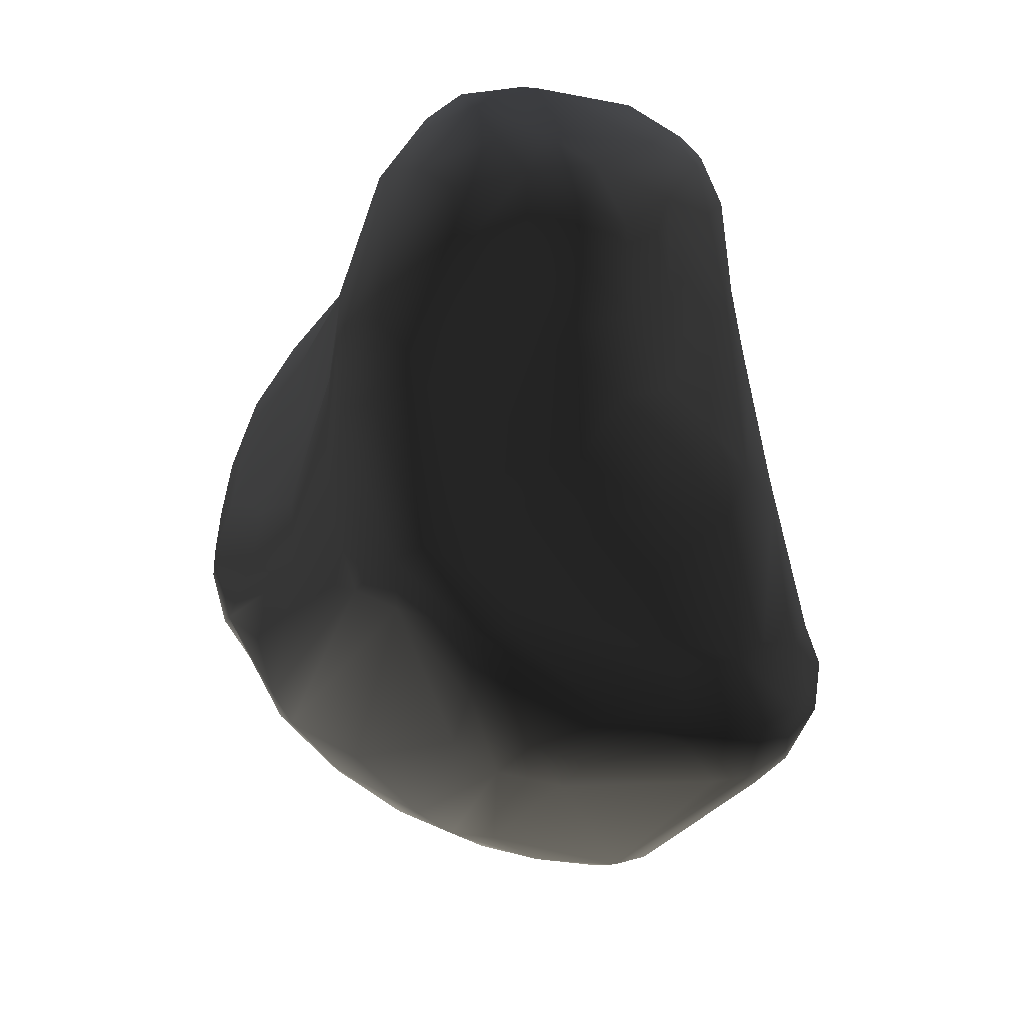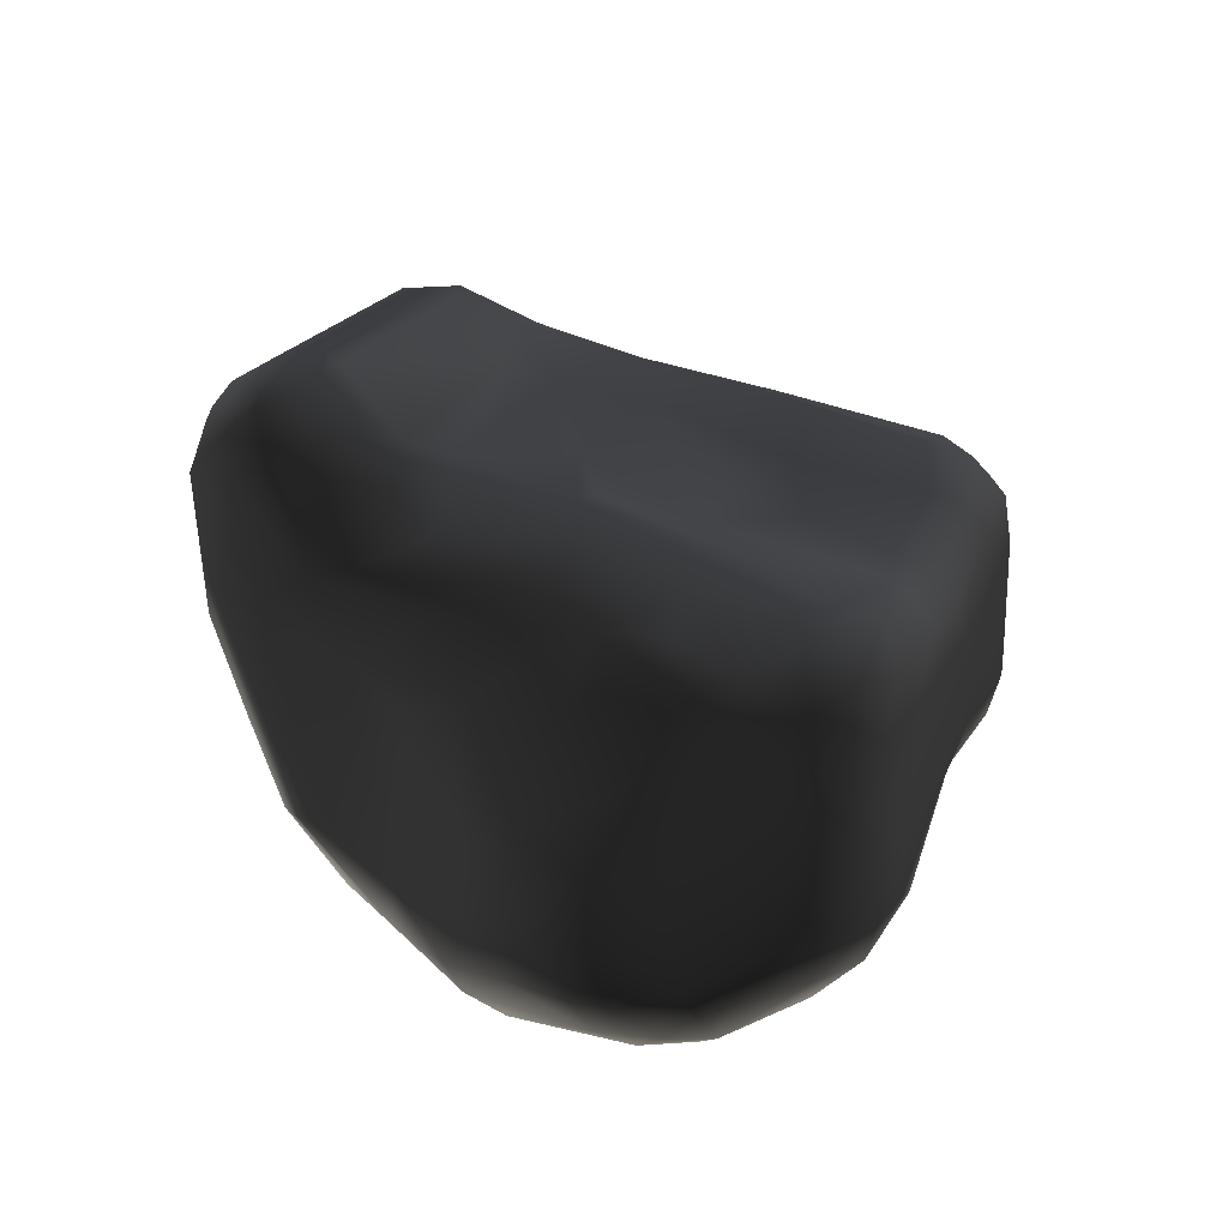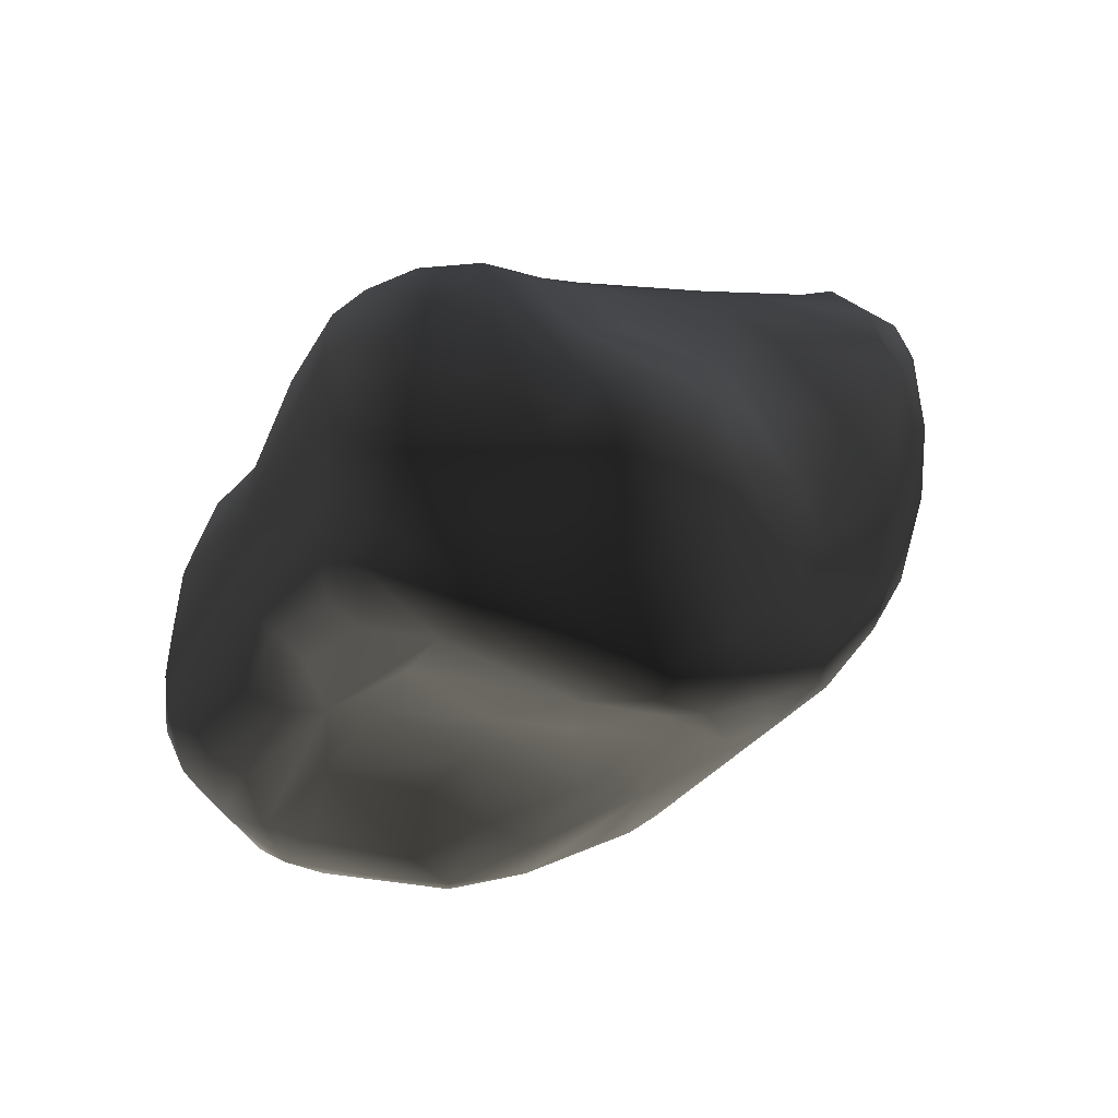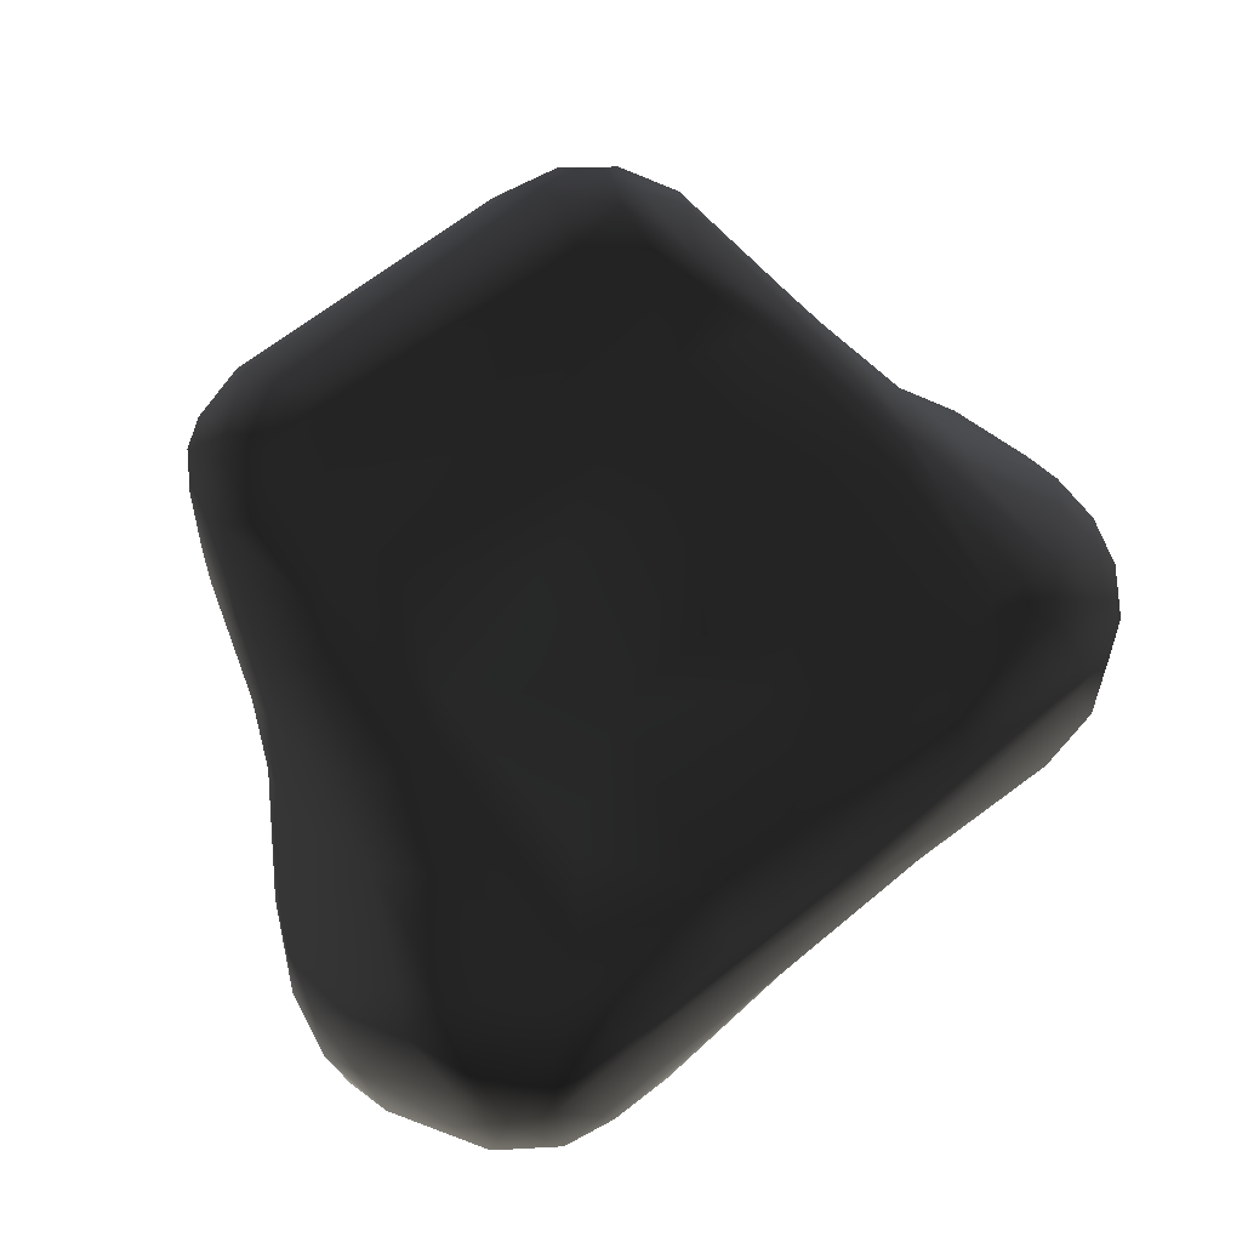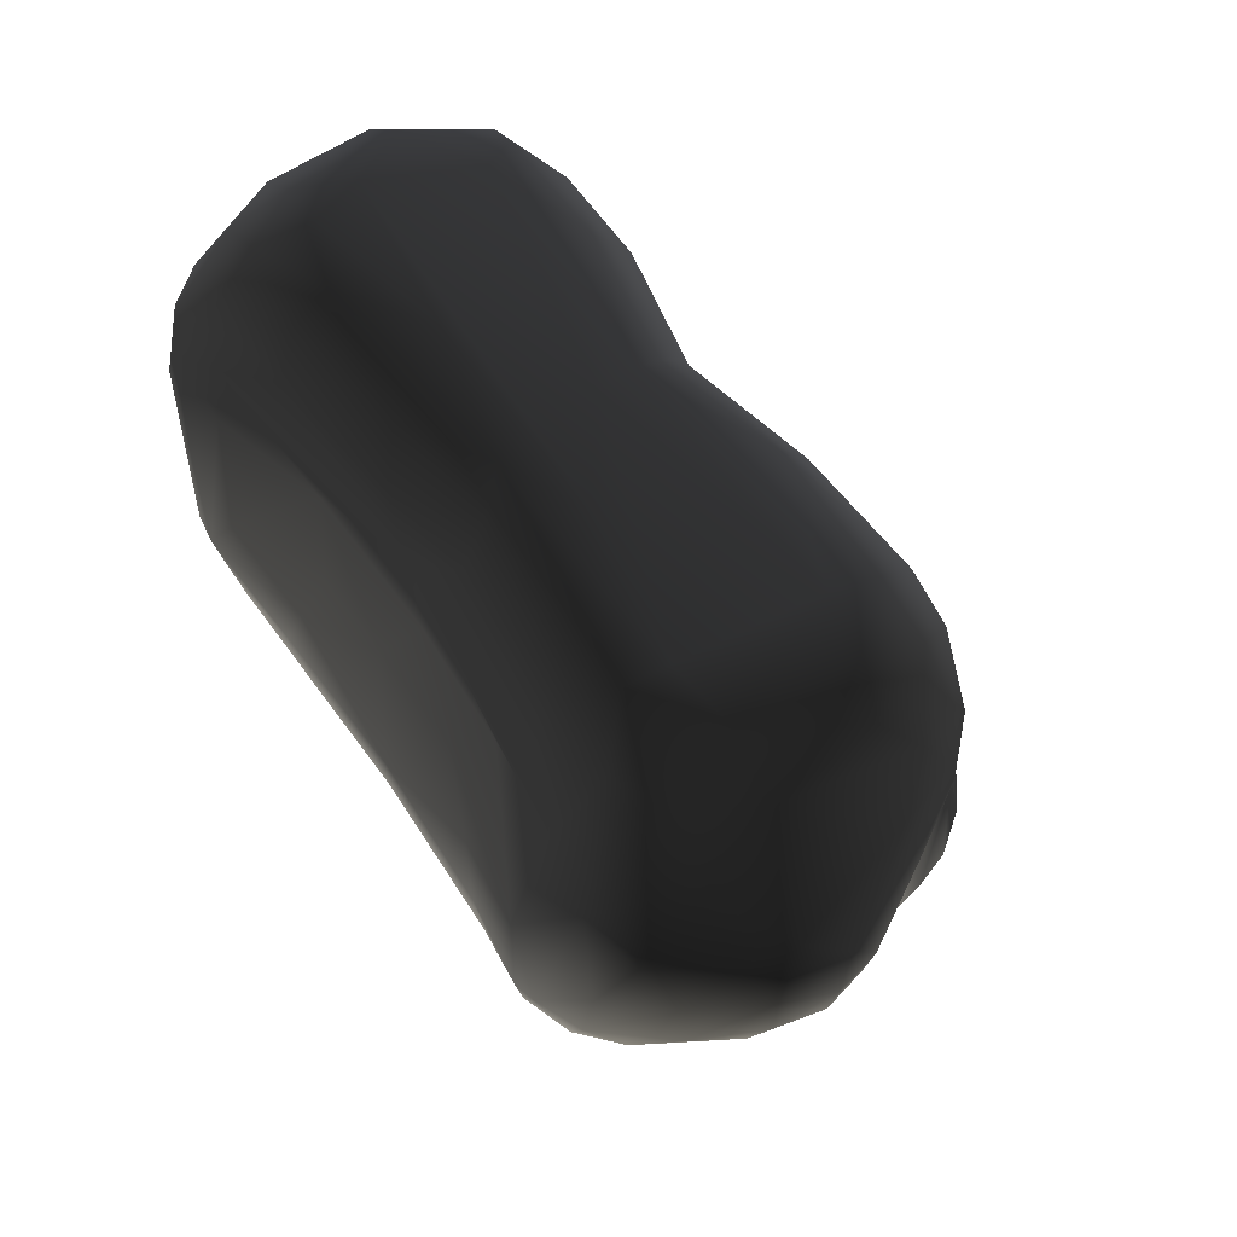
<metadata>
{"format":"obj","ext":"obj","renderer":"f3d","projection":"perspective","resolution":1024,"background":"white","views":[{"elev":-24.5,"azim":70.7,"up":"+Z"},{"elev":18.8,"azim":-73.5,"up":"+Y"},{"elev":-25.6,"azim":68.0,"up":"+Y"},{"elev":61.2,"azim":-40.4,"up":"+Y"},{"elev":56.0,"azim":57.1,"up":"+Z"}]}
</metadata>
<code>
v 5376 4469 6306 1
v 5376 4512 6275 1
v 5366 4510 6323 1
v 5372 4471 6337 1
v 5377 4484 6373 1
v 5371 4543 6358 1
v 5385 4569 6267 1
v 5371 4555 6312 1
v 5392 4469 6255 1
v 5391 4443 6316 1
v 5394 4443 6358 1
v 5388 4465 6381 1
v 5403 4488 6227 1
v 5408 4517 6448 1
v 5401 4553 6230 1
v 5394 4556 6431 1
v 5413 4593 6223 1
v 5387 4605 6338 1
v 5394 4638 6386 1
v 5398 4611 6429 1
v 5407 4663 6367 1
v 5428 4437 6220 1
v 5441 4418 6244 1
v 5422 4421 6334 1
v 5419 4435 6386 1
v 5425 4456 6209 1
v 5426 4478 6442 1
v 5415 4591 6461 1
v 5428 4633 6222 1
v 5439 4679 6301 1
v 5411 4641 6429 1
v 5417 4669 6400 1
v 5430 4682 6352 1
v 5438 4421 6370 1
v 5451 4490 6166 1
v 5447 4516 6476 1
v 5441 4597 6477 1
v 5443 4613 6177 1
v 5457 4659 6459 1
v 5452 4676 6202 1
v 5475 4402 6244 1
v 5472 4406 6303 1
v 5471 4416 6204 1
v 5480 4451 6153 1
v 5470 4444 6432 1
v 5466 4476 6465 1
v 5480 4516 6111 1
v 5462 4635 6138 1
v 5472 4552 6486 1
v 5485 4655 6475 1
v 5479 4682 6104 1
v 5476 4692 6136 1
v 5470 4680 6434 1
v 5466 4705 6269 1
v 5466 4699 6349 1
v 5506 4418 6372 1
v 5496 4427 6405 1
v 5496 4511 6083 1
v 5484 4513 6483 1
v 5488 4661 6064 1
v 5499 4658 6037 1
v 5505 4628 6485 1
v 5498 4741 6045 1
v 5486 4713 6185 1
v 5497 4747 6082 1
v 5509 4734 6152 1
v 5500 4722 6278 1
v 5504 4397 6253 1
v 5512 4411 6191 1
v 5513 4459 6108 1
v 5537 4464 6461 1
v 5511 4510 6067 1
v 5534 4493 6480 1
v 5515 4661 6015 1
v 5519 4676 6459 1
v 5517 4738 6015 1
v 5500 4685 6433 1
v 5523 4734 6179 1
v 5530 4763 6015 1
v 5511 4766 6040 1
v 5512 4762 6102 1
v 5518 4782 6062 1
v 5528 4405 6291 1
v 5547 4444 6115 1
v 5550 4447 6436 1
v 5546 4461 6091 1
v 5543 4499 6059 1
v 5557 4552 6022 1
v 5602 4534 6484 1
v 5543 4628 6004 1
v 5537 4726 5998 1
v 5532 4730 6264 1
v 5539 4696 6382 1
v 5549 4756 6141 1
v 5537 4790 6045 1
v 5541 4794 6083 1
v 5575 4412 6210 1
v 5594 4417 6256 1
v 5605 4438 6387 1
v 5569 4424 6152 1
v 5559 4670 5992 1
v 5585 4654 6479 1
v 5570 4735 5991 1
v 5590 4680 6451 1
v 5557 4728 6268 1
v 5572 4761 5999 1
v 5565 4742 6172 1
v 5570 4780 6016 1
v 5572 4797 6092 1
v 5573 4798 6047 1
v 5613 4430 6311 1
v 5602 4501 6049 1
v 5611 4551 6005 1
v 5605 4581 5993 1
v 5587 4802 6073 1
v 5657 4461 6434 1
v 5633 4482 6460 1
v 5696 4587 6486 1
v 5618 4612 5989 1
v 5692 4614 6483 1
v 5620 4694 6325 1
v 5633 4731 6234 1
v 5692 4451 6414 1
v 5703 4513 6475 1
v 5686 4423 6163 1
v 5701 4416 6217 1
v 5792 4446 6112 1
v 5673 4435 6301 1
v 5691 4635 6477 1
v 5687 4654 6461 1
v 5687 4665 6435 1
v 5755 4759 6138 1
v 5777 4743 6170 1
v 5726 4441 6389 1
v 5831 4466 6085 1
v 5724 4491 6463 1
v 5754 4534 6017 1
v 5766 4537 6484 1
v 5758 4567 5996 1
v 5725 4696 6317 1
v 5707 4680 6370 1
v 5789 4730 6240 1
v 5788 4798 6090 1
v 5832 4773 6124 1
v 5764 4615 5989 1
v 5807 4718 5990 1
v 5818 4742 5993 1
v 5787 4761 5999 1
v 5805 4780 6016 1
v 5803 4798 6046 1
v 5763 4433 6316 1
v 5738 4465 6444 1
v 5790 4802 6073 1
v 5812 4422 6156 1
v 5789 4656 6478 1
v 5784 4681 6442 1
v 5790 4675 6460 1
v 5818 4412 6218 1
v 5807 4416 6272 1
v 5821 4435 6395 1
v 5791 4694 6342 1
v 5849 4447 6438 1
v 5843 4464 6460 1
v 5812 4528 6032 1
v 5806 4576 6002 1
v 5808 4618 5993 1
v 5884 4403 6299 1
v 5894 4427 6400 1
v 5874 4487 6476 1
v 5881 4517 6485 1
v 5888 4617 6485 1
v 5892 4652 6480 1
v 5860 4696 6424 1
v 5868 4719 6324 1
v 5836 4765 6010 1
v 5863 4747 6191 1
v 5838 4791 6045 1
v 5831 4796 6081 1
v 5894 4398 6241 1
v 5862 4454 6109 1
v 5881 4426 6161 1
v 5858 4620 6010 1
v 5851 4680 6001 1
v 5885 4681 6455 1
v 5856 4766 6132 1
v 5889 4406 6207 1
v 5868 4511 6060 1
v 5870 4733 6016 1
v 5872 4756 6031 1
v 5854 4788 6075 1
v 5921 4420 6197 1
v 5905 4459 6452 1
v 5888 4469 6111 1
v 5886 4533 6058 1
v 5883 4665 6019 1
v 5915 4687 6428 1
v 5893 4718 6305 1
v 5883 4763 6091 1
v 5890 4737 6203 1
v 5896 4745 6068 1
v 5915 4399 6256 1
v 5938 4421 6377 1
v 5942 4474 6453 1
v 5900 4525 6079 1
v 5931 4525 6479 1
v 5905 4589 6066 1
v 5899 4651 6039 1
v 5930 4613 6478 1
v 5906 4697 6049 1
v 5933 4654 6462 1
v 5906 4718 6065 1
v 5902 4732 6174 1
v 5908 4714 6260 1
v 5917 4700 6343 1
v 5945 4415 6249 1
v 5954 4417 6303 1
v 5956 4440 6402 1
v 5955 4441 6215 1
v 5924 4488 6148 1
v 5923 4539 6131 1
v 5916 4636 6107 1
v 5927 4629 6145 1
v 5917 4688 6154 1
v 5917 4705 6194 1
v 5934 4687 6316 1
v 5953 4677 6395 1
v 5975 4434 6359 1
v 5970 4522 6452 1
v 5980 4472 6417 1
v 5946 4563 6167 1
v 5962 4600 6459 1
v 5950 4626 6195 1
v 5973 4584 6204 1
v 5958 4630 6227 1
v 5958 4643 6286 1
v 5959 4659 6427 1
v 5996 4454 6279 1
v 6000 4451 6331 1
v 6003 4495 6248 1
v 6000 4532 6231 1
v 5977 4624 6434 1
v 6003 4611 6355 1
v 5976 4656 6368 1
v 5980 4645 6405 1
v 6010 4479 6374 1
v 6019 4514 6377 1
v 6005 4579 6253 1
v 5997 4602 6403 1
v 6024 4496 6298 1
v 6028 4496 6338 1
v 6022 4538 6274 1
v 6029 4546 6353 1
v 6022 4570 6313 1
v 6032 4537 6316 1
f 3 1 2
f 1 9 2
f 2 9 13
f 9 26 13
f 13 26 35
f 26 44 35
f 35 44 58
f 44 72 58
f 58 72 74
f 72 88 74
f 74 88 90
f 88 114 90
f 90 114 101
f 114 119 101
f 101 119 103
f 119 145 103
f 103 145 146
f 145 166 146
f 146 166 183
f 166 182 183
f 183 182 195
f 182 194 195
f 195 194 207
f 194 206 207
f 207 206 209
f 206 221 209
f 209 221 223
f 221 222 223
f 223 222 232
f 222 230 232
f 232 230 233
f 230 240 233
f 233 240 247
f 240 251 247
f 247 251 253
f 251 254 253
f 253 254 252
f 254 250 252
f 252 250 246
f 250 245 246
f 246 245 229
f 245 227 229
f 229 227 217
f 227 202 217
f 217 202 192
f 202 168 192
f 192 168 162
f 168 123 162
f 162 123 152
f 123 116 152
f 152 116 136
f 116 117 136
f 136 117 124
f 117 73 124
f 124 73 89
f 73 59 89
f 89 59 49
f 59 36 49
f 49 36 37
f 36 28 37
f 37 28 39
f 28 31 39
f 39 31 32
f 31 19 32
f 32 19 21
f 19 18 21
f 21 18 30
f 18 7 30
f 30 7 29
f 7 17 29
f 29 17 38
f 17 15 38
f 38 15 35
f 15 13 35
f 3 4 1
f 4 10 1
f 1 10 9
f 10 22 9
f 9 22 26
f 22 44 26
f 3 5 4
f 5 12 4
f 4 12 11
f 12 25 11
f 11 25 24
f 25 34 24
f 24 34 42
f 34 56 42
f 42 56 68
f 56 83 68
f 68 83 98
f 83 111 98
f 98 111 128
f 111 99 128
f 128 99 134
f 99 123 134
f 134 123 160
f 123 168 160
f 160 168 167
f 168 202 167
f 167 202 201
f 202 216 201
f 201 216 215
f 216 238 215
f 215 238 237
f 238 250 237
f 237 250 249
f 250 254 249
f 249 254 251
f 5 3 6
f 3 8 6
f 6 8 18
f 8 7 18
f 7 8 2
f 8 3 2
f 4 11 10
f 11 24 10
f 10 24 23
f 24 41 23
f 23 41 43
f 41 69 43
f 43 69 44
f 69 70 44
f 44 70 72
f 70 86 72
f 72 86 87
f 86 112 87
f 87 112 113
f 112 137 113
f 113 137 139
f 137 164 139
f 139 164 165
f 164 187 165
f 165 187 182
f 187 194 182
f 12 5 14
f 5 16 14
f 14 16 28
f 16 20 28
f 28 20 31
f 20 19 31
f 13 15 2
f 15 7 2
f 5 6 16
f 6 20 16
f 17 7 15
f 18 19 6
f 19 20 6
f 10 23 22
f 23 43 22
f 22 43 44
f 12 27 25
f 27 45 25
f 25 45 34
f 45 57 34
f 34 57 56
f 57 99 56
f 56 99 83
f 99 111 83
f 12 14 27
f 14 36 27
f 27 36 46
f 36 59 46
f 46 59 73
f 21 30 33
f 30 55 33
f 33 55 32
f 55 53 32
f 32 53 39
f 53 75 39
f 39 75 50
f 75 102 50
f 50 102 62
f 102 120 62
f 62 120 118
f 120 171 118
f 118 171 170
f 171 205 170
f 170 205 169
f 205 203 169
f 169 203 192
f 203 217 192
f 14 28 36
f 30 29 40
f 29 48 40
f 40 48 51
f 48 60 51
f 51 60 63
f 60 61 63
f 63 61 74
f 61 58 74
f 33 32 21
f 27 46 45
f 46 71 45
f 45 71 85
f 71 116 85
f 85 116 123
f 48 35 47
f 35 58 47
f 47 58 60
f 58 61 60
f 35 48 38
f 48 29 38
f 39 50 37
f 50 62 37
f 37 62 49
f 62 118 49
f 49 118 138
f 118 170 138
f 138 170 124
f 170 169 124
f 124 169 136
f 169 163 136
f 136 163 152
f 163 162 152
f 40 51 52
f 51 65 52
f 52 65 66
f 65 81 66
f 66 81 94
f 81 96 94
f 94 96 109
f 96 115 109
f 109 115 143
f 115 153 143
f 143 153 178
f 153 150 178
f 178 150 177
f 150 149 177
f 177 149 175
f 149 148 175
f 175 148 147
f 148 103 147
f 147 103 146
f 52 54 40
f 54 30 40
f 30 54 55
f 54 67 55
f 55 67 77
f 67 92 77
f 77 92 93
f 92 105 93
f 93 105 121
f 105 122 121
f 121 122 142
f 122 133 142
f 142 133 176
f 133 144 176
f 176 144 185
f 144 178 185
f 185 178 190
f 178 177 190
f 190 177 189
f 177 175 189
f 189 175 188
f 175 147 188
f 188 147 183
f 147 146 183
f 24 42 41
f 42 68 41
f 41 68 69
f 68 97 69
f 69 97 125
f 97 126 125
f 125 126 158
f 126 159 158
f 158 159 179
f 159 167 179
f 179 167 201
f 48 47 60
f 52 64 54
f 64 67 54
f 51 63 65
f 63 80 65
f 65 80 82
f 80 95 82
f 82 95 96
f 95 110 96
f 96 110 115
f 110 150 115
f 115 150 153
f 52 66 64
f 66 78 64
f 64 78 67
f 78 92 67
f 46 73 71
f 73 117 71
f 71 117 116
f 63 74 76
f 74 91 76
f 76 91 79
f 91 106 79
f 79 106 108
f 106 149 108
f 108 149 110
f 149 150 110
f 55 77 53
f 77 75 53
f 76 79 80
f 79 95 80
f 76 80 63
f 65 82 81
f 82 96 81
f 69 84 70
f 84 86 70
f 45 85 57
f 85 123 57
f 57 123 99
f 72 87 88
f 87 113 88
f 88 113 114
f 113 139 114
f 114 139 119
f 139 145 119
f 74 90 91
f 90 101 91
f 91 101 103
f 66 94 78
f 94 107 78
f 78 107 92
f 107 122 92
f 92 122 105
f 68 98 97
f 98 126 97
f 69 100 84
f 100 125 84
f 84 125 127
f 125 154 127
f 127 154 181
f 154 186 181
f 181 186 191
f 186 201 191
f 191 201 215
f 77 93 104
f 93 121 104
f 104 121 131
f 121 141 131
f 131 141 156
f 141 161 156
f 156 161 173
f 161 174 173
f 173 174 197
f 174 176 197
f 197 176 199
f 176 185 199
f 199 185 198
f 185 190 198
f 198 190 200
f 190 189 200
f 200 189 209
f 189 188 209
f 209 188 195
f 188 183 195
f 77 104 75
f 104 102 75
f 91 103 106
f 103 148 106
f 106 148 149
f 79 108 95
f 108 110 95
f 69 125 100
f 84 127 86
f 127 135 86
f 86 135 112
f 135 137 112
f 120 102 129
f 102 130 129
f 129 130 155
f 130 157 155
f 155 157 184
f 157 156 184
f 184 156 173
f 104 131 130
f 131 157 130
f 130 102 104
f 133 107 132
f 107 94 132
f 132 94 109
f 98 128 126
f 128 151 126
f 126 151 159
f 151 167 159
f 49 138 89
f 138 124 89
f 141 121 140
f 121 142 140
f 140 142 161
f 142 174 161
f 107 133 122
f 109 143 144
f 143 178 144
f 109 144 132
f 144 133 132
f 128 134 151
f 134 160 151
f 151 160 167
f 129 155 120
f 155 171 120
f 131 156 157
f 141 140 161
f 125 158 154
f 158 179 154
f 154 179 186
f 179 201 186
f 137 135 164
f 135 187 164
f 139 165 145
f 165 166 145
f 171 155 172
f 155 184 172
f 172 184 210
f 184 196 210
f 210 196 236
f 196 226 236
f 236 226 244
f 226 243 244
f 244 243 242
f 243 225 242
f 242 225 235
f 225 234 235
f 235 234 242
f 234 247 242
f 242 247 253
f 181 180 127
f 180 135 127
f 166 165 182
f 142 176 174
f 135 180 187
f 180 193 187
f 187 193 194
f 193 204 194
f 194 204 206
f 204 220 206
f 206 220 221
f 220 222 221
f 181 191 180
f 191 193 180
f 162 163 192
f 163 169 192
f 184 173 196
f 173 197 196
f 196 197 214
f 197 213 214
f 214 213 225
f 213 224 225
f 225 224 234
f 224 232 234
f 234 232 233
f 205 171 208
f 171 172 208
f 208 172 210
f 209 195 207
f 209 211 200
f 211 212 200
f 200 212 198
f 212 199 198
f 199 212 213
f 212 224 213
f 199 213 197
f 193 191 218
f 191 215 218
f 218 215 237
f 204 193 219
f 193 218 219
f 219 218 239
f 218 237 239
f 239 237 249
f 204 219 220
f 219 230 220
f 220 230 222
f 209 223 211
f 223 224 211
f 211 224 212
f 196 214 226
f 214 225 226
f 226 225 243
f 202 227 216
f 227 238 216
f 229 203 228
f 203 205 228
f 228 205 231
f 205 208 231
f 231 208 210
f 224 223 232
f 217 203 229
f 239 240 219
f 240 230 219
f 231 241 228
f 241 248 228
f 228 248 246
f 248 252 246
f 231 210 241
f 210 236 241
f 241 236 244
f 227 245 238
f 245 250 238
f 229 228 246
f 233 247 234
f 242 248 244
f 248 241 244
f 240 239 251
f 239 249 251
f 253 252 242
f 252 248 242

</code>
